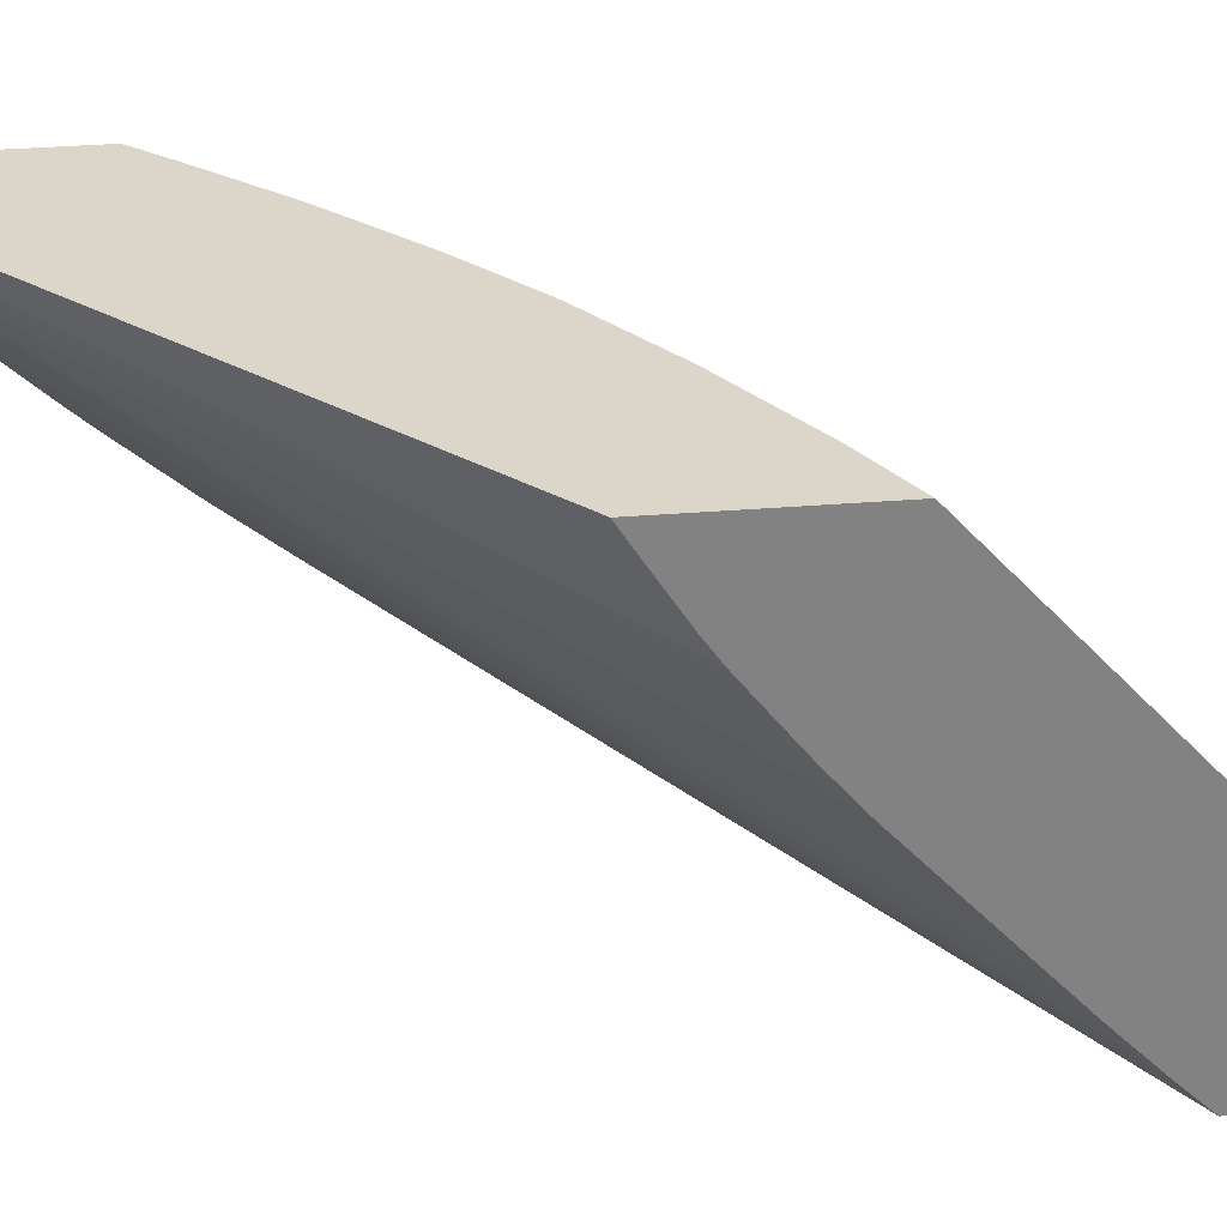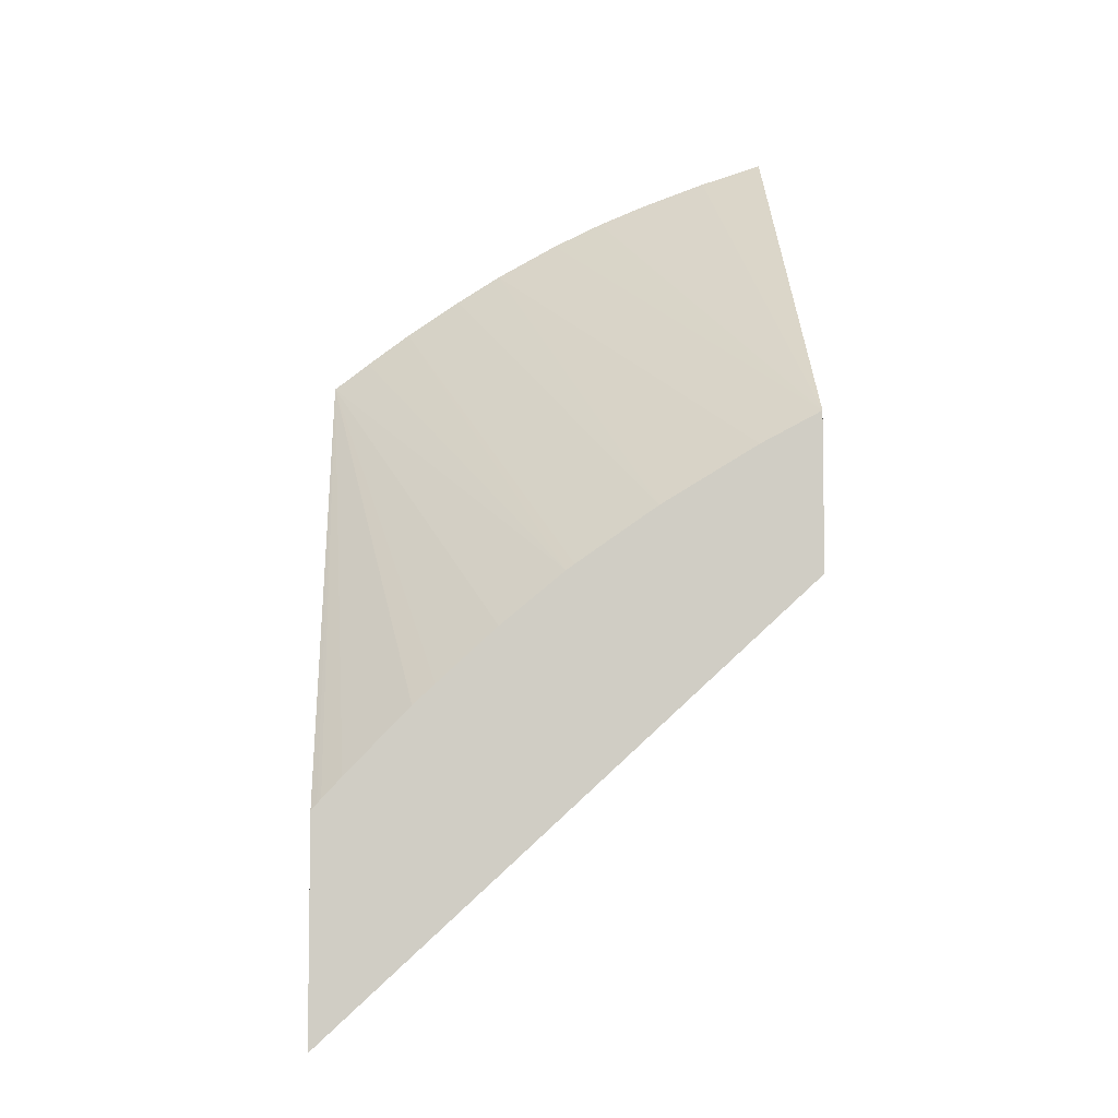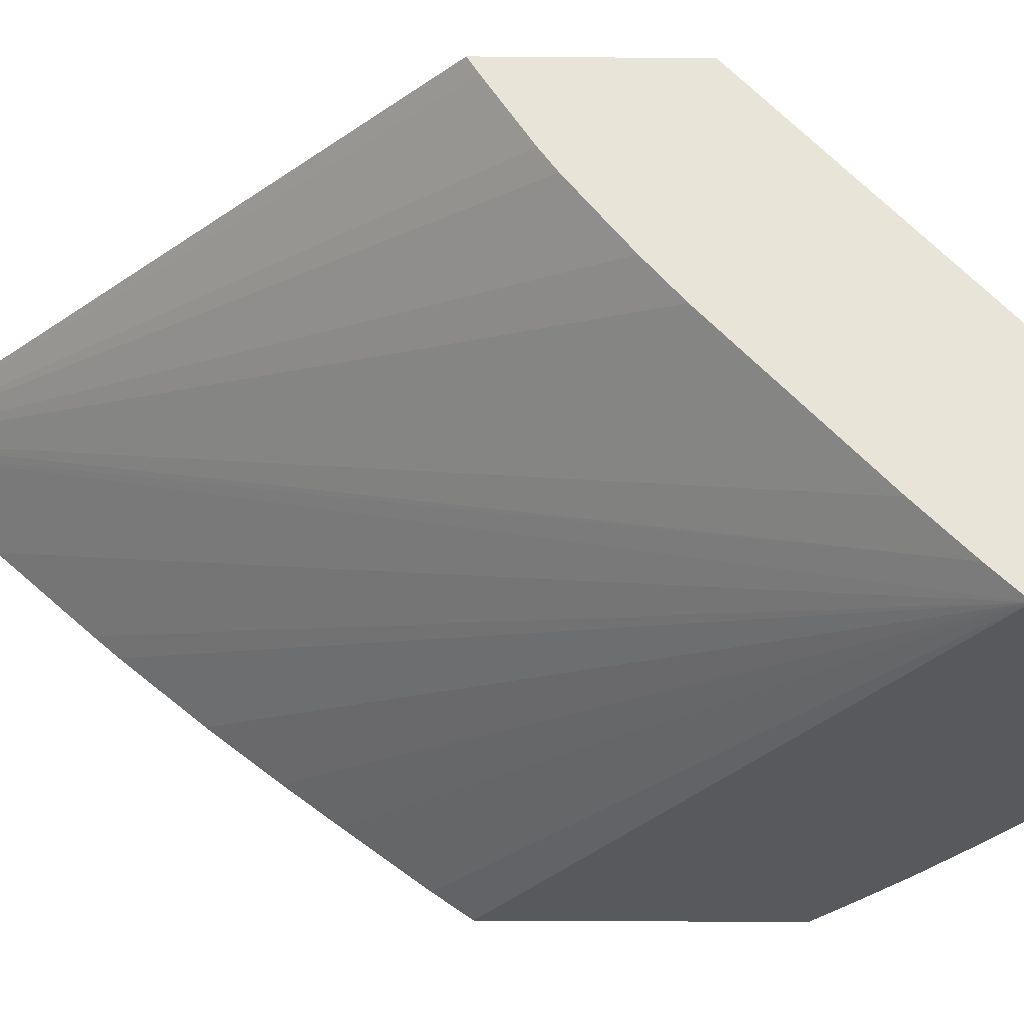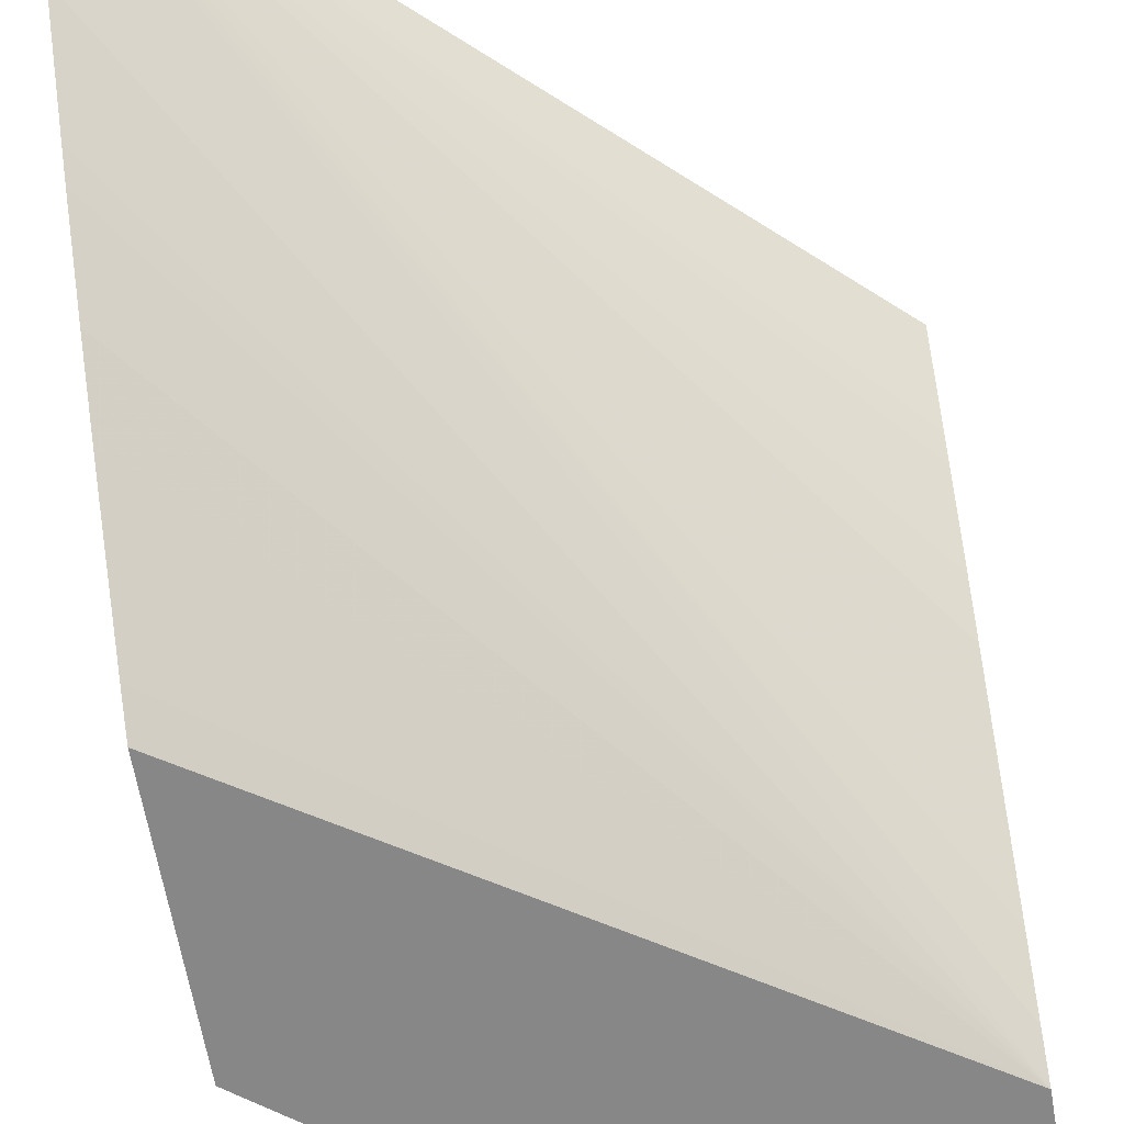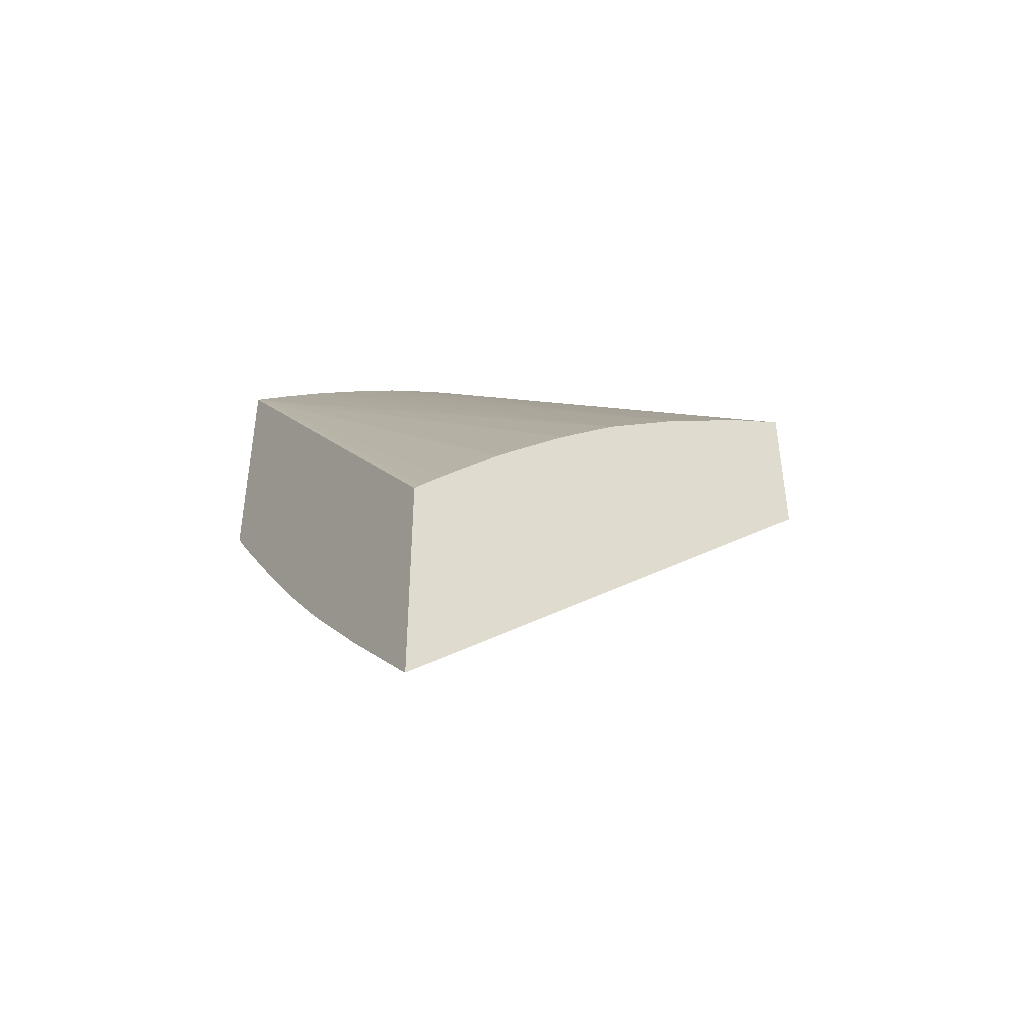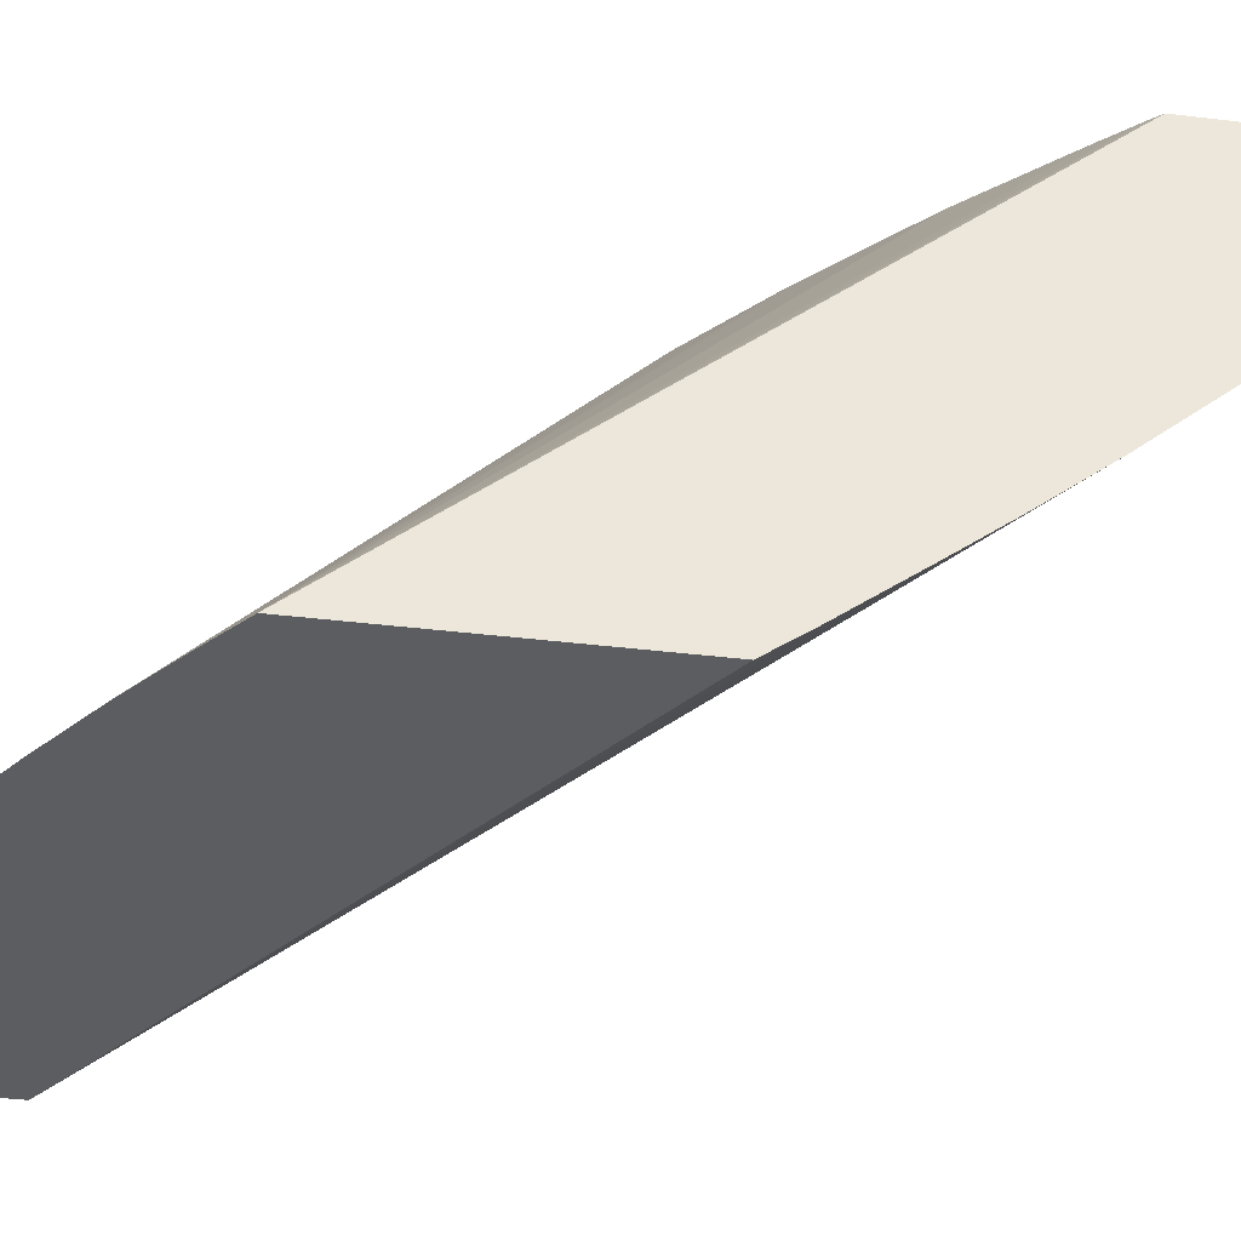
<metadata>
{"format":"obj","ext":"obj","renderer":"f3d","projection":"perspective","resolution":1024,"background":"white","views":[{"elev":29.7,"azim":82.9,"up":"+Z"},{"elev":-5.7,"azim":-3.3,"up":"+Y"},{"elev":-29.1,"azim":89.3,"up":"+Z"},{"elev":-62.5,"azim":9.6,"up":"+Z"},{"elev":-44.1,"azim":-34.5,"up":"+Y"},{"elev":-35.7,"azim":-99.3,"up":"+Z"}]}
</metadata>
<code>
v -0.04057 0.09671 0.03771
v -0.04057 0.09971 0.03771
v -0.04057 0.09682 0.0376
v -0.034 0.1068 0.03286
v -0.034 0.1063 0.03344
v -0.034 0.1056 0.03413
v -0.034 0.1046 0.03524
v -0.034 0.1042 0.03571
v -0.034 0.1039 0.03608
v -0.034 0.1035 0.03652
v -0.034 0.1033 0.03678
v -0.034 0.1029 0.03753
v -0.034 0.1028 0.03771
v -0.0405 0.0998 0.03771
v -0.04057 0.106 0.0325
v -0.04057 0.09805 0.03644
v -0.034 0.1072 0.0325
v -0.034 0.1049 0.03771
v -0.04044 0.09986 0.03771
v -0.04007 0.1064 0.0325
v -0.04057 0.1029 0.0325
v -0.04018 0.1001 0.03771
v -0.03931 0.101 0.03771
v -0.03901 0.1013 0.03771
v -0.03841 0.1019 0.03771
v -0.03821 0.1021 0.03771
v -0.03735 0.1028 0.03771
v -0.04057 0.09907 0.0355
v -0.034 0.1097 0.0325
v -0.04057 0.09934 0.03526
v -0.04057 0.1002 0.03451
v -0.04057 0.101 0.03391
v -0.04057 0.1016 0.03346
v -0.04057 0.1025 0.03279
v -0.03489 0.1093 0.0325
v -0.03583 0.109 0.0325
v -0.03649 0.1087 0.0325
v -0.0372 0.1083 0.0325
v -0.03401 0.1049 0.03771
v -0.03946 0.1069 0.0325
v -0.03723 0.1029 0.03771
v -0.03807 0.1078 0.0325
v -0.03482 0.1044 0.03771
v -0.03869 0.1074 0.0325
v -0.03624 0.1036 0.03771
v -0.03614 0.1036 0.03771
v -0.03609 0.1037 0.03771
v -0.03489 0.1044 0.03771
f 1 2 15
f 1 15 21
f 1 21 34
f 1 34 33
f 1 33 32
f 1 32 31
f 1 31 30
f 1 30 28
f 1 28 16
f 1 16 3
f 1 3 4
f 1 4 5
f 1 5 6
f 1 6 7
f 1 7 8
f 1 8 9
f 1 9 10
f 1 10 11
f 1 11 12
f 1 12 13
f 1 13 18
f 1 18 39
f 1 39 43
f 1 43 48
f 1 48 47
f 1 47 46
f 1 46 45
f 1 45 41
f 1 41 27
f 1 27 26
f 1 26 25
f 1 25 24
f 1 24 23
f 1 23 22
f 1 22 19
f 1 19 14
f 1 14 2
f 2 14 15
f 3 16 17
f 3 17 4
f 4 17 29
f 4 29 18
f 4 18 13
f 4 13 12
f 4 12 11
f 4 11 10
f 4 10 9
f 4 9 8
f 4 8 7
f 4 7 6
f 4 6 5
f 14 19 15
f 15 20 40
f 15 40 44
f 15 44 42
f 15 42 38
f 15 38 37
f 15 37 36
f 15 36 35
f 15 35 29
f 15 29 17
f 15 17 21
f 15 19 22
f 15 22 23
f 15 23 24
f 15 24 25
f 15 25 26
f 15 26 27
f 15 27 20
f 16 28 17
f 17 28 30
f 17 30 31
f 17 31 32
f 17 32 33
f 17 33 34
f 17 34 21
f 18 29 35
f 18 35 36
f 18 36 37
f 18 37 38
f 18 38 39
f 20 27 40
f 27 41 40
f 38 42 43
f 38 43 39
f 40 41 45
f 40 45 44
f 42 44 46
f 42 46 47
f 42 47 48
f 42 48 43
f 44 45 46

</code>
